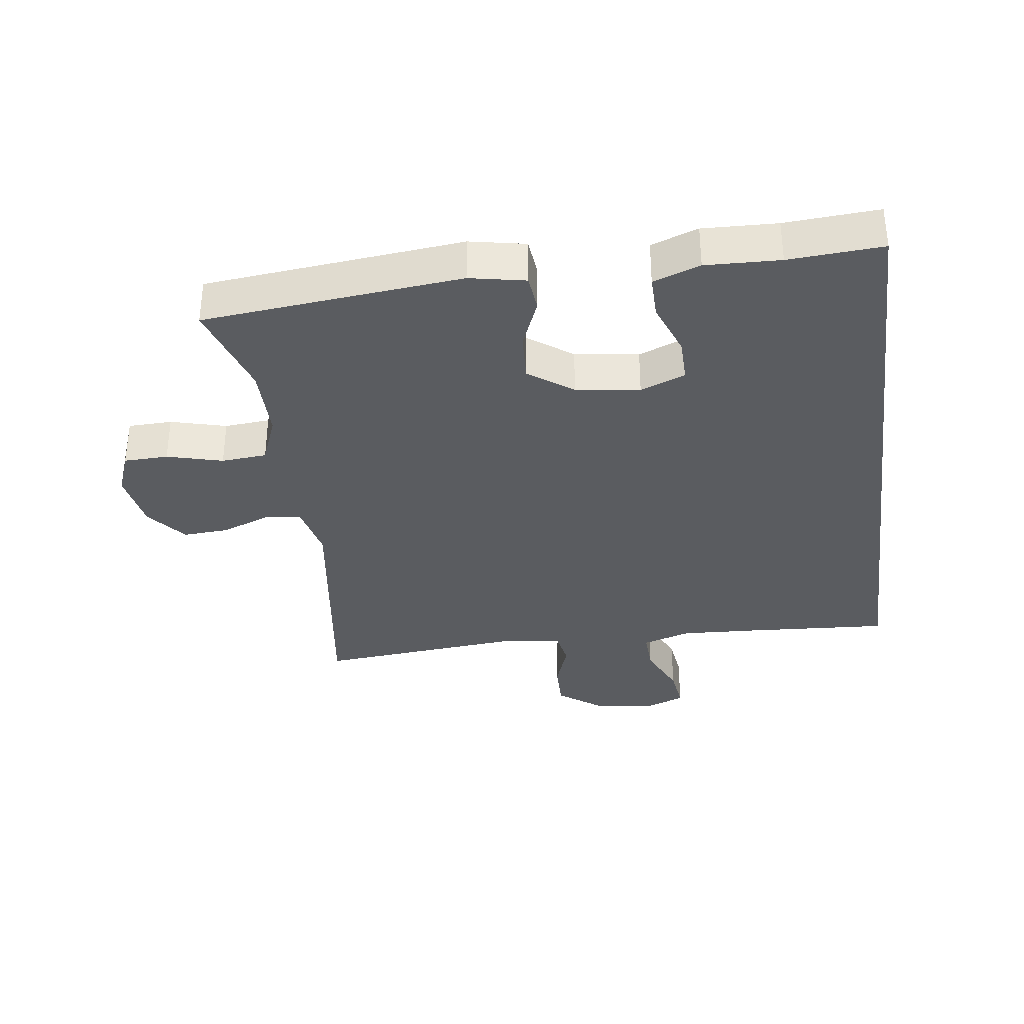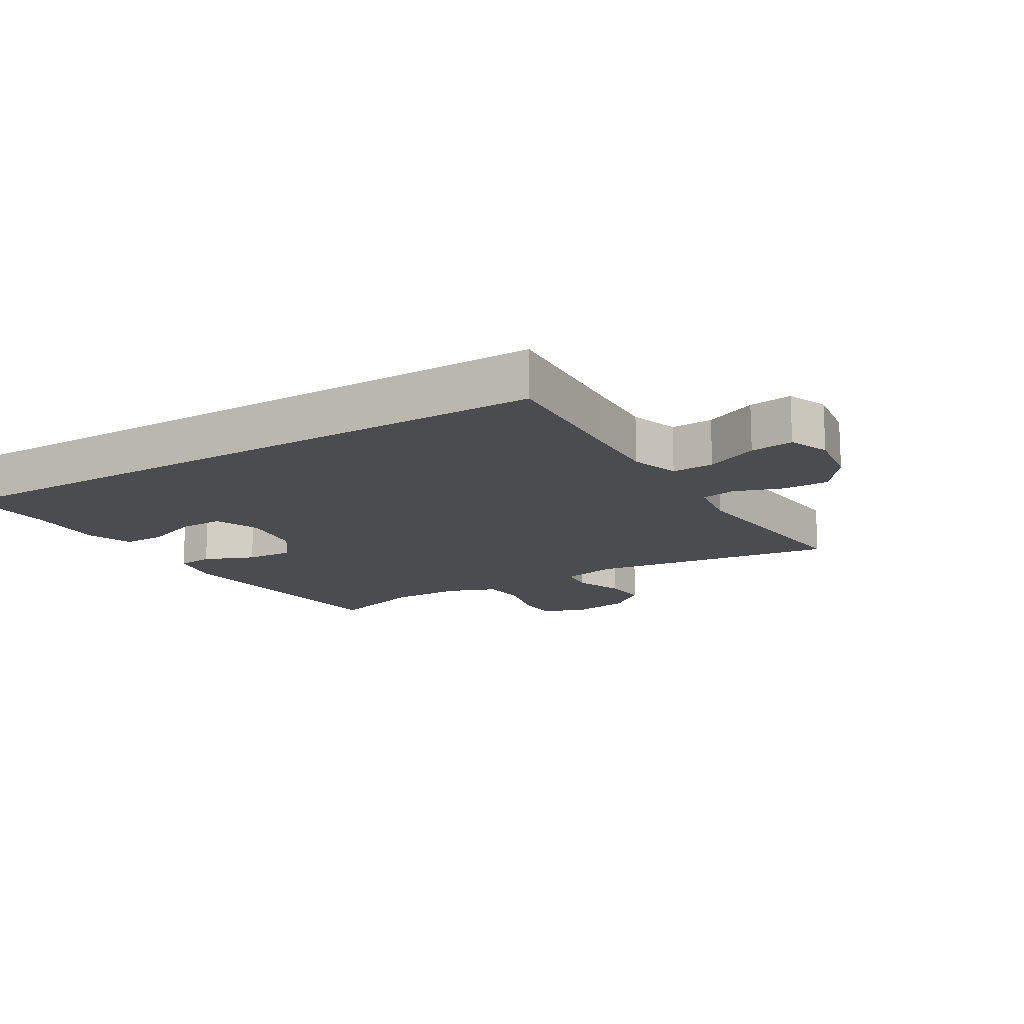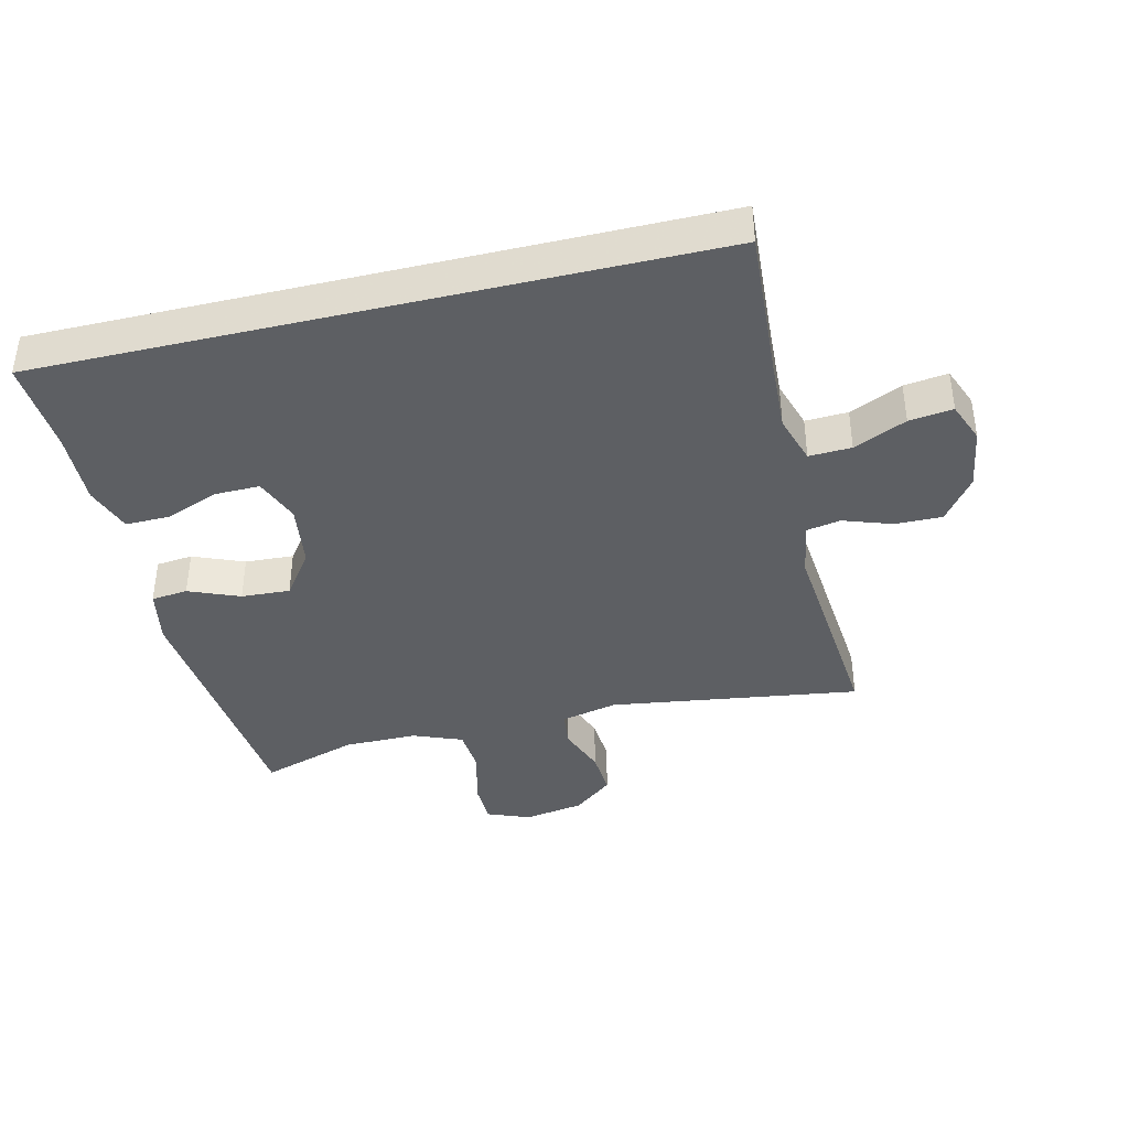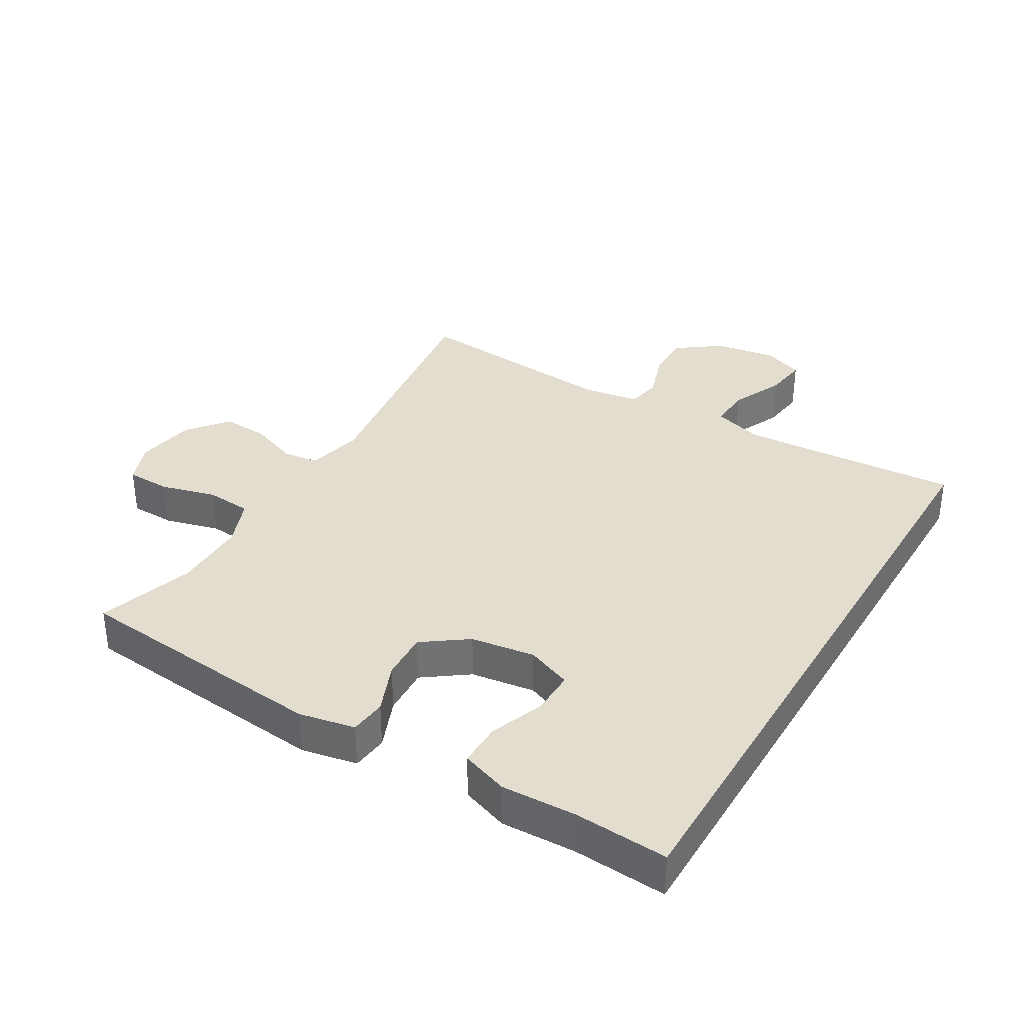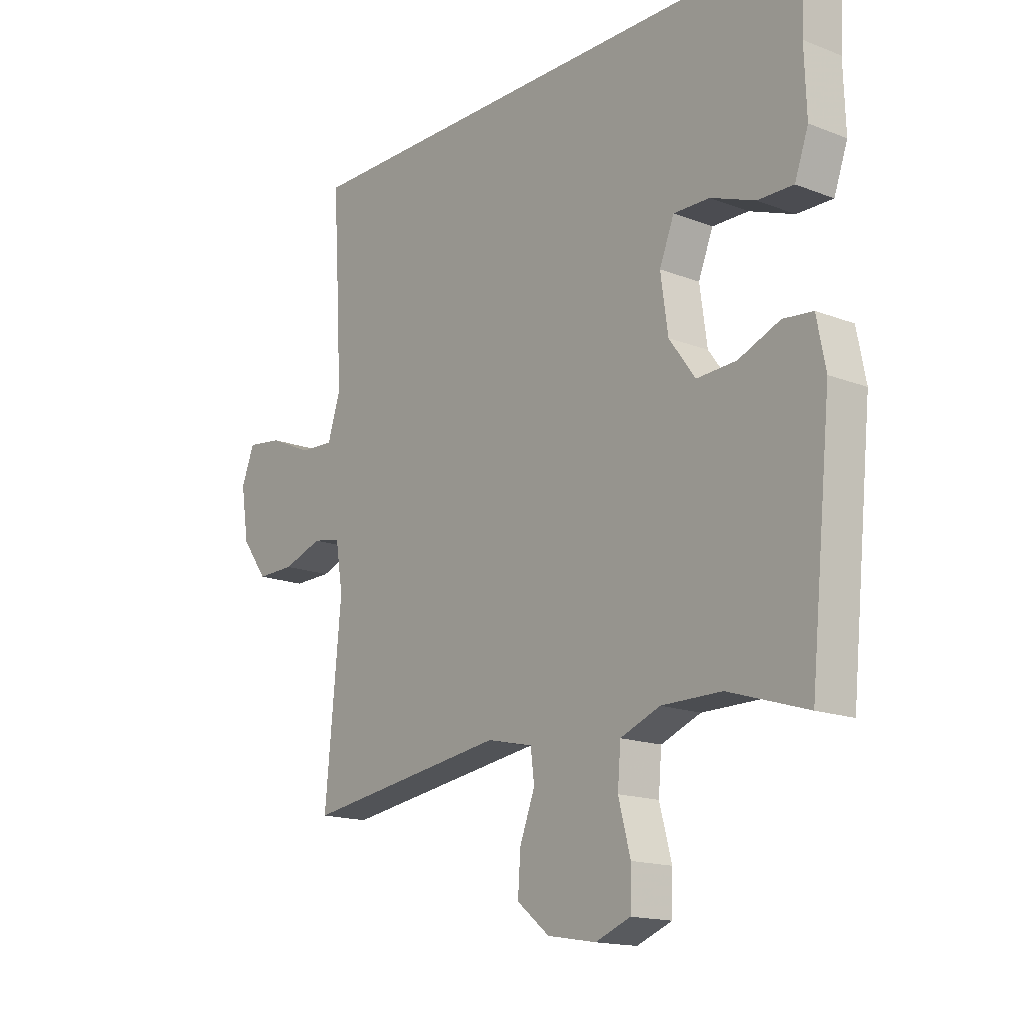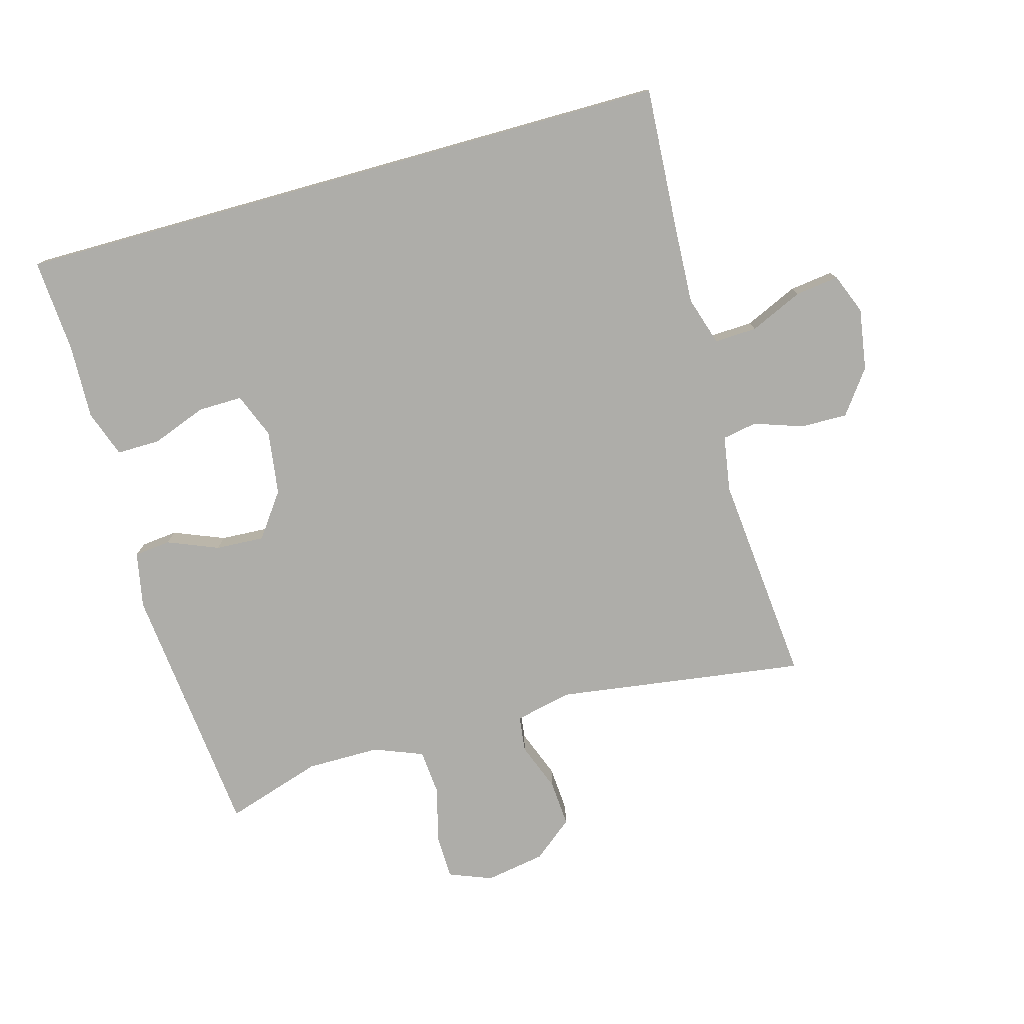
<metadata>
{"format":"obj","ext":"obj","renderer":"f3d","projection":"perspective","resolution":1024,"background":"white","views":[{"elev":-34.4,"azim":-82.4,"up":"+Y"},{"elev":-14.7,"azim":31.2,"up":"+Y"},{"elev":-39.9,"azim":13.4,"up":"+Y"},{"elev":34.9,"azim":-59.4,"up":"+Y"},{"elev":-16.0,"azim":-128.9,"up":"+Z"},{"elev":-77.1,"azim":15.6,"up":"+Y"}]}
</metadata>
<code>
v -0.53 0.07 0.5
v 0.506 0.07 0.5
v 0.492 0.07 0.275
v 0.486 0.07 0.154
v 0.51 0.07 0.078
v 0.576 0.07 0.081
v 0.658 0.07 0.118
v 0.726 0.07 0.127
v 0.751 0.07 0.064
v 0.736 0.07 -0.032
v 0.686 0.07 -0.1
v 0.613 0.07 -0.099
v 0.537 0.07 -0.073
v 0.483 0.07 -0.083
v 0.469 0.07 -0.17
v 0.5 0.07 -0.5
v 0.11 0.07 -0.445
v 0.022 0.07 -0.465
v 0.015 0.07 -0.521
v 0.044 0.07 -0.597
v 0.049 0.07 -0.669
v -0.013 0.07 -0.719
v -0.106 0.07 -0.735
v -0.173 0.07 -0.709
v -0.175 0.07 -0.64
v -0.152 0.07 -0.553
v -0.158 0.07 -0.482
v -0.234 0.07 -0.452
v -0.349 0.07 -0.452
v -0.5 0.07 -0.5
v -0.541 0.07 -0.097
v -0.524 0.07 -0.01
v -0.467 0.07 -0.004
v -0.388 0.07 -0.036
v -0.312 0.07 -0.04
v -0.262 0.07 0.029
v -0.248 0.07 0.129
v -0.276 0.07 0.199
v -0.345 0.07 0.198
v -0.43 0.07 0.166
v -0.498 0.07 0.165
v -0.524 0.07 0.238
v -0.52 0.07 0.354
v -0.53 0 0.5
v 0.506 0 0.5
v 0.492 0 0.275
v 0.486 0 0.154
v 0.51 0 0.078
v 0.576 0 0.081
v 0.658 0 0.118
v 0.726 0 0.127
v 0.751 0 0.064
v 0.736 0 -0.032
v 0.686 0 -0.1
v 0.613 0 -0.099
v 0.537 0 -0.073
v 0.483 0 -0.083
v 0.469 0 -0.17
v 0.5 0 -0.5
v 0.11 0 -0.445
v 0.022 0 -0.465
v 0.015 0 -0.521
v 0.044 0 -0.597
v 0.049 0 -0.669
v -0.013 0 -0.719
v -0.106 0 -0.735
v -0.173 0 -0.709
v -0.175 0 -0.64
v -0.152 0 -0.553
v -0.158 0 -0.482
v -0.234 0 -0.452
v -0.349 0 -0.452
v -0.5 0 -0.5
v -0.541 0 -0.097
v -0.524 0 -0.01
v -0.467 0 -0.004
v -0.388 0 -0.036
v -0.312 0 -0.04
v -0.262 0 0.029
v -0.248 0 0.129
v -0.276 0 0.199
v -0.345 0 0.198
v -0.43 0 0.166
v -0.498 0 0.165
v -0.524 0 0.238
v -0.52 0 0.354
f 41 42 43
f 40 41 43
f 39 40 43
f 1 2 3
f 43 1 3
f 39 43 3
f 38 39 3
f 37 38 3 4
f 36 37 4 5
f 35 36 5 6
f 32 33 34
f 31 32 34
f 30 31 34
f 29 30 34
f 28 29 34 35
f 27 28 35 6
f 24 25 26
f 23 24 26
f 22 23 26
f 21 22 26
f 20 21 26
f 19 20 26
f 18 19 26 27
f 27 6 7
f 18 27 7
f 17 18 7
f 15 16 17
f 14 15 17
f 11 12 13
f 10 11 13
f 9 10 13
f 8 9 13
f 7 8 13
f 7 13 14
f 7 14 17
f 86 85 84
f 86 84 83
f 86 83 82
f 46 45 44
f 46 44 86
f 46 86 82
f 46 82 81
f 47 46 81 80
f 48 47 80 79
f 49 48 79 78
f 77 76 75
f 77 75 74
f 77 74 73
f 77 73 72
f 78 77 72 71
f 49 78 71 70
f 69 68 67
f 69 67 66
f 69 66 65
f 69 65 64
f 69 64 63
f 69 63 62
f 70 69 62 61
f 50 49 70
f 50 70 61
f 50 61 60
f 60 59 58
f 60 58 57
f 56 55 54
f 56 54 53
f 56 53 52
f 56 52 51
f 56 51 50
f 57 56 50
f 60 57 50
f 1 44 45 2
f 2 45 46 3
f 3 46 47 4
f 4 47 48 5
f 5 48 49 6
f 6 49 50 7
f 7 50 51 8
f 8 51 52 9
f 9 52 53 10
f 10 53 54 11
f 11 54 55 12
f 12 55 56 13
f 13 56 57 14
f 14 57 58 15
f 15 58 59 16
f 16 59 60 17
f 17 60 61 18
f 18 61 62 19
f 19 62 63 20
f 20 63 64 21
f 21 64 65 22
f 22 65 66 23
f 23 66 67 24
f 24 67 68 25
f 25 68 69 26
f 26 69 70 27
f 27 70 71 28
f 28 71 72 29
f 29 72 73 30
f 30 73 74 31
f 31 74 75 32
f 32 75 76 33
f 33 76 77 34
f 34 77 78 35
f 35 78 79 36
f 36 79 80 37
f 37 80 81 38
f 38 81 82 39
f 39 82 83 40
f 40 83 84 41
f 41 84 85 42
f 42 85 86 43
f 43 86 44 1

</code>
